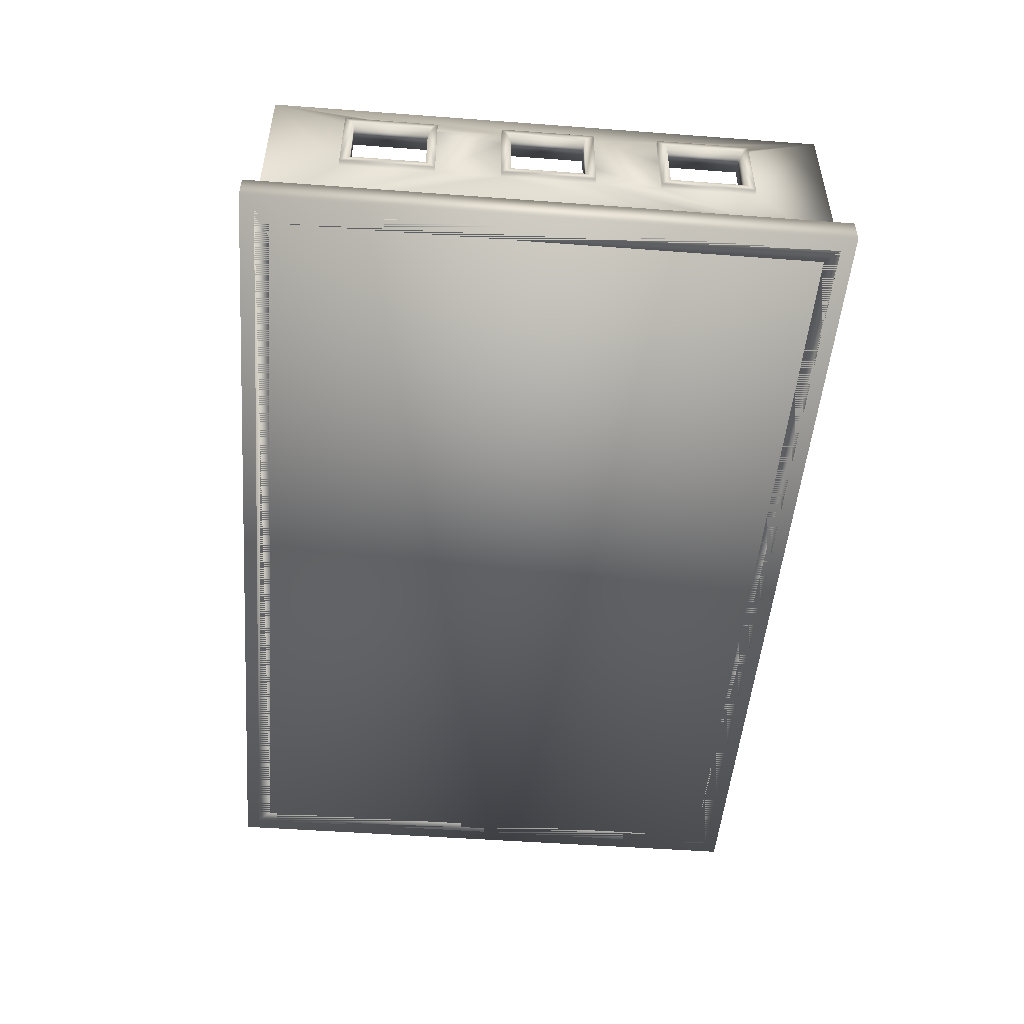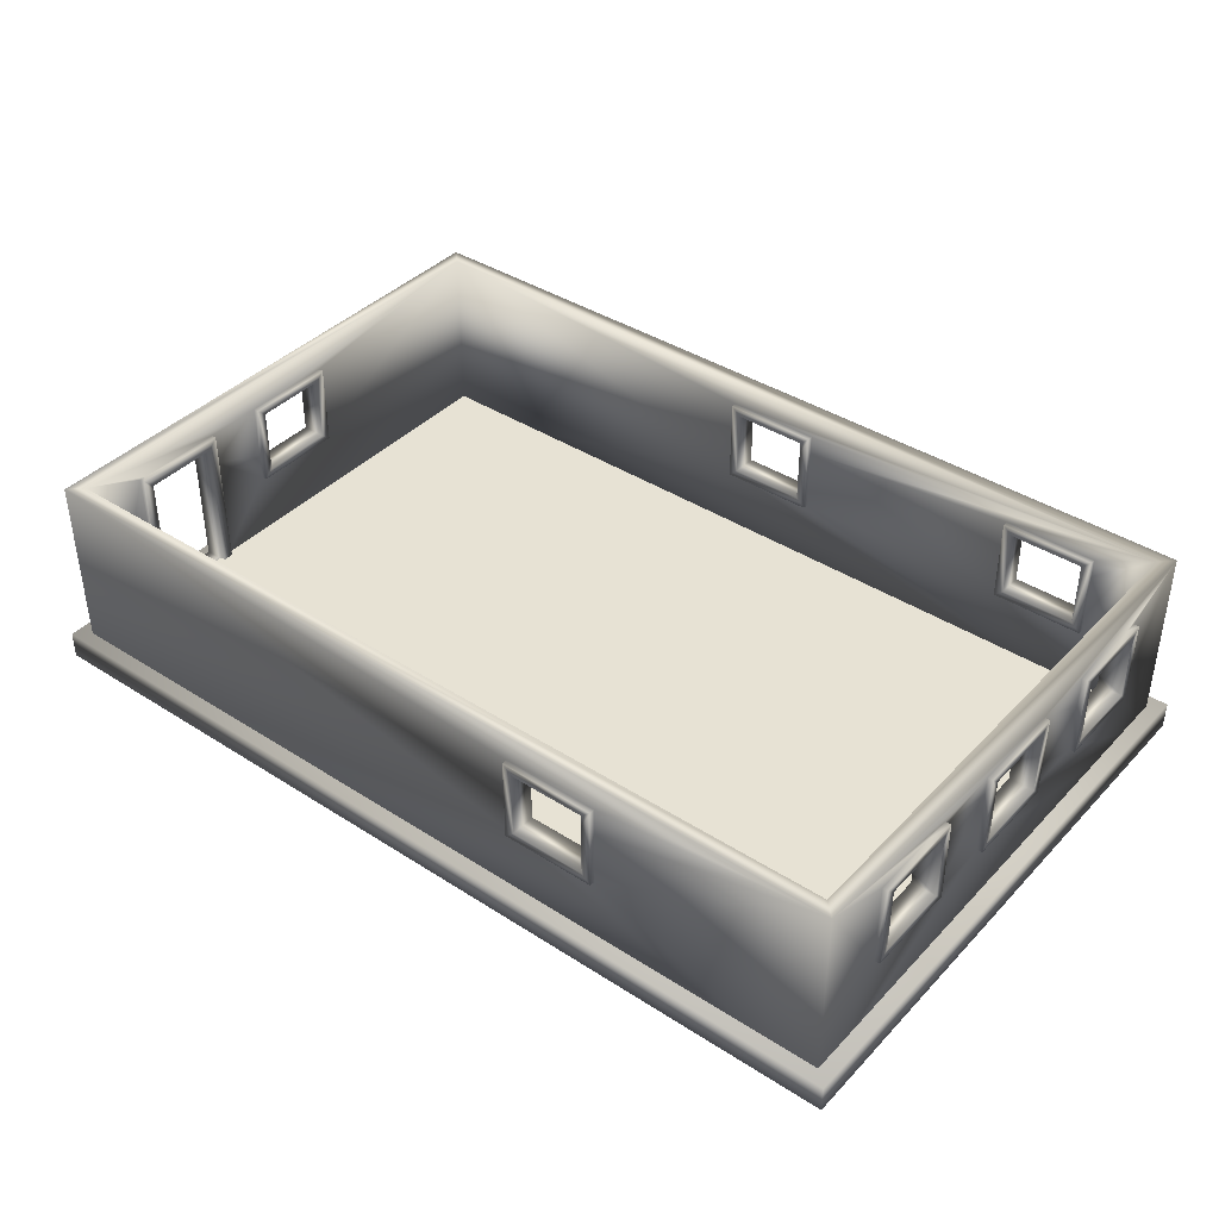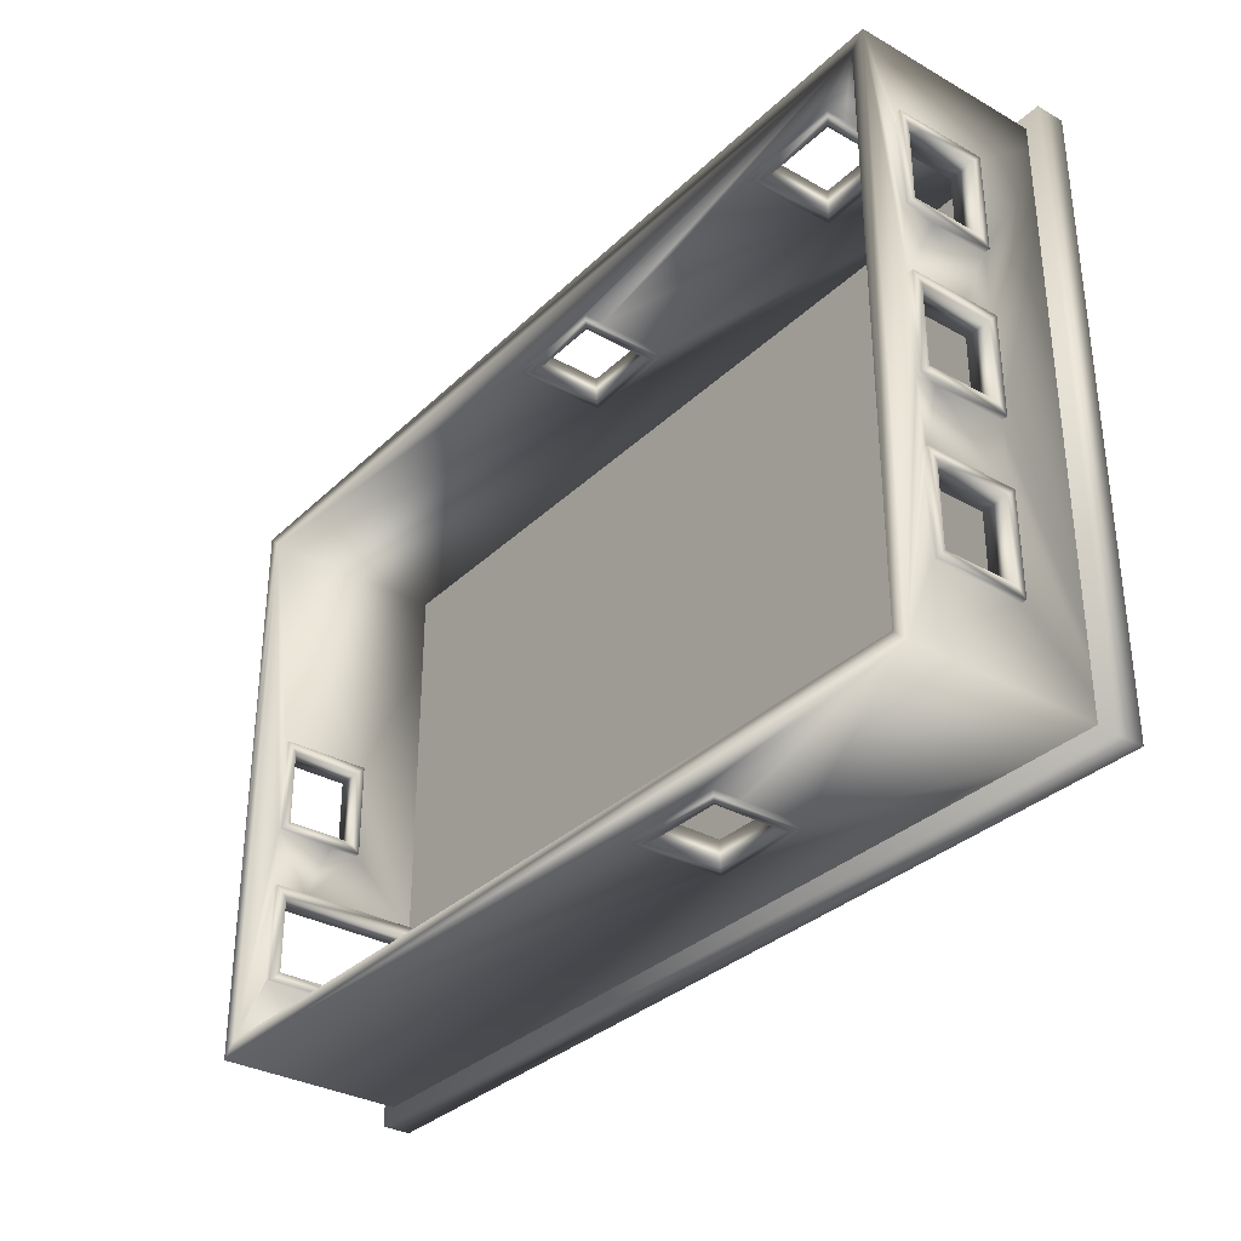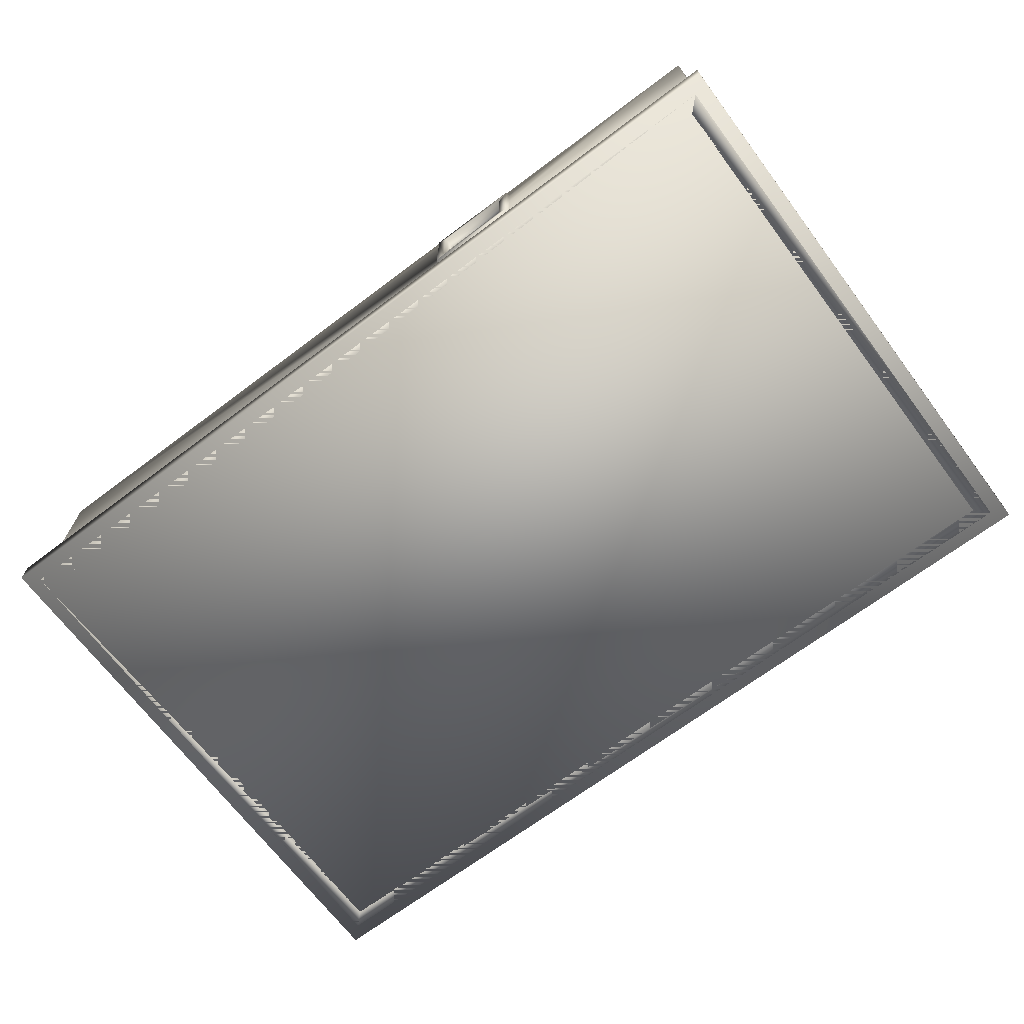
<metadata>
{"format":"obj","ext":"obj","renderer":"f3d","projection":"perspective","resolution":1024,"background":"white","views":[{"elev":-49.8,"azim":-94.7,"up":"+Y"},{"elev":39.7,"azim":-141.5,"up":"+Y"},{"elev":-32.9,"azim":-127.8,"up":"+Z"},{"elev":-68.6,"azim":-143.1,"up":"+Y"}]}
</metadata>
<code>
o 0base_Cube.006
v -5.693 0 3.689
v -5.693 0.3452 3.689
v -5.693 0 -3.689
v -5.693 0.3452 -3.689
v 5.693 0 3.689
v 5.693 0.3452 3.689
v 5.693 0 -3.689
v 5.693 0.3452 -3.689
f 1 2 4 3
f 3 4 8 7
f 7 8 6 5
f 5 6 2 1
f 3 7 5 1
f 8 4 2 6
o 0floor_Plane.006
v -5.334 0.362 3.339
v 5.334 0.362 3.339
v -5.334 0.362 -3.339
v 5.334 0.362 -3.339
f 9 10 12 11
o 0frontwall_Cube.009
v 5.573 0.3452 -1.326
v 5.573 2.243 -1.326
v 5.267 0.3452 -1.326
v 5.267 2.243 -1.326
v 5.573 0.3452 -2.526
v 5.573 2.243 -2.526
v 5.267 0.3452 -2.526
v 5.267 2.243 -2.526
v 5.576 1.172 0.5903
v 5.576 2.243 0.5903
v 5.264 1.172 0.5903
v 5.264 2.243 0.5903
v 5.576 1.172 -0.5903
v 5.576 2.243 -0.5903
v 5.264 1.172 -0.5903
v 5.264 2.243 -0.5903
v 5.334 0 3.339
v 5.334 2.589 3.339
v 5.506 0 -3.511
v 5.506 2.589 -3.511
v 5.506 2.243 -0.5903
v 5.506 2.004 -0.5903
v 5.334 1.523 -0.5903
v 5.334 2.243 -0.5903
v 5.506 1.172 -0.5903
v 5.334 1.172 -0.5903
v 5.506 2.243 0.5903
v 5.506 1.523 0.5903
v 5.334 2.243 0.5903
v 5.506 1.172 0.5903
v 5.334 1.172 0.5903
v 5.576 2.136 -0.4723
v 5.576 1.976 -0.4723
v 5.264 2.136 -0.4723
v 5.264 1.44 -0.4723
v 5.576 1.279 -0.4723
v 5.264 1.279 -0.4723
v 5.576 2.136 0.4723
v 5.264 2.136 0.4723
v 5.576 1.279 0.4723
v 5.264 1.279 0.4723
v 5.506 2.243 -2.526
v 5.334 2.243 -2.526
v 5.506 0.3452 -2.526
v 5.334 0.3452 -2.526
v 5.506 2.16 -1.326
v 5.506 2.243 -1.326
v 5.334 2.243 -1.326
v 5.506 2.243 -1.716
v 5.334 2.243 -2.448
v 5.506 0.3452 -1.326
v 5.334 1.808 -1.326
v 5.334 0.3452 -1.326
v 5.573 2.108 -2.398
v 5.267 2.041 -2.398
v 5.267 2.108 -2.398
v 5.573 0.3481 -2.398
v 5.573 0.5473 -2.398
v 5.267 0.3481 -2.398
v 5.573 2.041 -1.453
v 5.573 2.108 -1.453
v 5.267 2.108 -1.453
v 5.573 0.3481 -1.453
v 5.267 0.3481 -1.453
v -3.41 1.172 3.269
v -3.41 2.243 3.269
v -3.41 1.172 3.581
v -3.41 2.243 3.581
v -4.59 1.172 3.269
v -4.59 2.243 3.269
v -4.59 1.172 3.581
v -4.59 2.243 3.581
v 0.5903 1.172 3.269
v 0.5903 2.243 3.269
v 0.5903 1.172 3.581
v 0.5903 2.243 3.581
v -0.5903 1.172 3.269
v -0.5903 2.243 3.269
v -0.5903 1.172 3.581
v -0.5903 2.243 3.581
v 5.506 0 3.511
v 5.506 2.589 3.511
v -0.5903 2.243 3.339
v -0.5903 2.004 3.339
v -0.5903 1.433 3.511
v -0.5903 2.243 3.511
v -0.5903 1.172 3.339
v -0.5903 1.172 3.511
v 0.5903 2.243 3.339
v 0.5903 2.243 3.511
v 0.5903 1.172 3.339
v 0.5903 1.172 3.511
v -0.4723 2.136 3.269
v -0.4723 1.976 3.269
v -0.4723 2.136 3.581
v -0.4723 1.44 3.581
v -0.4723 1.279 3.269
v -0.4723 1.279 3.581
v 0.4723 2.136 3.269
v 0.4723 2.136 3.581
v 0.4723 1.279 3.269
v 0.4723 1.279 3.581
v -4.59 2.243 3.339
v -4.59 2.004 3.339
v -4.59 2.243 3.511
v -4.59 1.172 3.339
v -4.59 1.172 3.511
v -3.41 2.243 3.339
v -3.41 2.243 3.511
v -3.41 2.096 3.511
v -3.41 1.172 3.339
v -3.41 1.172 3.511
v -4.036 2.243 3.511
v -4.472 2.136 3.269
v -4.472 2.136 3.581
v -4.472 1.44 3.581
v -4.472 1.279 3.269
v -4.472 1.279 3.581
v -3.528 2.136 3.269
v -3.528 2.136 3.581
v -3.528 1.279 3.269
v -3.528 1.279 3.581
v -1.41 1.172 -3.581
v -1.41 2.243 -3.581
v -1.41 1.172 -3.269
v -1.41 2.243 -3.269
v -2.59 1.172 -3.581
v -2.59 2.243 -3.581
v -2.59 1.172 -3.269
v -2.59 2.243 -3.269
v -5.506 2.589 -3.511
v -5.334 1e-06 -3.339
v -5.334 2.589 -3.339
v 5.334 1e-06 -3.339
v 5.334 2.589 -3.339
v -2.59 2.243 -3.511
v -2.59 2.243 -3.339
v -2.59 1.412 -3.339
v -2.59 1.172 -3.511
v -2.59 1.904 -3.511
v -2.59 1.172 -3.339
v -1.41 1.626 -3.511
v -1.41 2.243 -3.511
v -1.41 2.243 -3.339
v -1.41 1.172 -3.511
v -1.41 1.172 -3.339
v -2.472 2.136 -3.581
v -2.472 1.976 -3.581
v -2.472 2.136 -3.269
v -2.472 1.44 -3.269
v -2.472 1.279 -3.581
v -2.472 1.279 -3.269
v -1.528 2.136 -3.581
v -1.528 2.136 -3.269
v -1.528 1.279 -3.581
v -1.528 1.279 -3.269
v -5.264 1.172 -1.41
v -5.264 2.243 -1.41
v -5.576 1.172 -1.41
v -5.576 2.243 -1.41
v -5.264 1.172 -2.59
v -5.264 2.243 -2.59
v -5.576 1.172 -2.59
v -5.576 2.243 -2.59
v -5.264 1.172 2.59
v -5.264 2.243 2.59
v -5.576 1.172 2.59
v -5.576 2.243 2.59
v -5.264 1.172 1.41
v -5.264 2.243 1.41
v -5.576 1.172 1.41
v -5.576 2.243 1.41
v -5.576 1.172 0.5903
v -5.576 2.243 0.5903
v -5.264 1.172 0.5903
v -5.264 2.243 0.5903
v -5.576 1.172 -0.5903
v -5.576 2.243 -0.5903
v -5.264 1.172 -0.5903
v -5.264 2.243 -0.5903
v -5.334 0 3.339
v -5.334 2.589 3.339
v -5.506 0 3.511
v -5.506 2.589 3.511
v -5.506 0 -3.511
v -5.506 2.243 -0.5903
v -5.506 2.004 -0.5903
v -5.334 1.523 -0.5903
v -5.334 2.243 -0.5903
v -5.506 1.172 -0.5903
v -5.334 1.172 -0.5903
v -5.506 2.243 0.5903
v -5.506 1.523 0.5903
v -5.334 2.243 0.5903
v -5.506 1.172 0.5903
v -5.334 1.172 0.5903
v -5.576 2.136 -0.4723
v -5.576 1.976 -0.4723
v -5.264 2.136 -0.4723
v -5.264 1.44 -0.4723
v -5.576 1.279 -0.4723
v -5.264 1.279 -0.4723
v -5.576 2.136 0.4723
v -5.264 2.136 0.4723
v -5.576 1.279 0.4723
v -5.264 1.279 0.4723
v -5.334 2.243 1.41
v -5.334 2.004 1.41
v -5.506 2.243 1.41
v -5.506 1.841 1.41
v -5.334 1.172 1.41
v -5.506 1.172 1.41
v -5.334 2.243 2.59
v -5.506 2.243 2.59
v -5.334 1.172 2.59
v -5.506 1.172 2.59
v -5.506 2.243 2.448
v -5.264 1.279 2.472
v -5.576 1.279 2.472
v -5.264 1.279 1.528
v -5.576 1.279 1.528
v -5.264 2.136 2.472
v -5.264 1.44 2.472
v -5.576 2.136 2.472
v -5.576 1.976 2.472
v -5.264 2.136 1.528
v -5.576 2.136 1.528
v -5.334 2.243 -2.59
v -5.506 2.243 -2.59
v -5.334 1.172 -2.59
v -5.506 1.172 -2.59
v -5.334 2.243 -1.41
v -5.334 1.841 -1.41
v -5.506 2.178 -1.41
v -5.506 2.243 -1.41
v -5.334 2.243 -2.448
v -5.334 1.172 -1.41
v -5.506 1.172 -1.41
v -5.506 2.243 -1.716
v -5.264 1.279 -1.528
v -5.576 1.279 -1.528
v -5.264 1.279 -2.472
v -5.576 1.279 -2.472
v -5.264 2.136 -1.528
v -5.264 1.44 -1.528
v -5.576 2.136 -1.528
v -5.576 1.976 -1.528
v -5.264 2.136 -2.472
v -5.576 2.136 -2.472
f 14 58 13
f 20 57 19
f 16 62 20
f 53 49 27
f 28 35 27
f 23 38 43
f 24 36 28
f 41 23 43
f 51 24 28
f 54 17 56
f 64 16 15
f 61 14 18
f 66 68 67
f 74 73 72
f 20 74 16
f 73 66 18
f 75 71 76
f 66 74 68
f 78 123 77
f 129 77 81
f 86 103 85
f 89 109 85
f 96 90 89
f 103 89 85
f 101 90 95
f 105 90 111
f 116 82 81
f 123 81 77
f 120 82 115
f 126 82 131
f 168 164 141
f 142 150 141
f 137 153 158
f 138 149 142
f 156 137 158
f 166 138 142
f 170 245 169
f 173 252 169
f 232 230 177
f 191 214 187
f 203 200 191
f 208 191 187
f 201 188 192
f 187 206 208
f 192 216 211
f 220 182 181
f 223 177 227
f 225 182 219
f 238 182 178
f 240 173 242
f 242 169 249
f 248 170 174
f 256 174 170
f 63 13 58
f 14 59 58
f 15 16 74
f 15 74 76
f 67 20 19
f 71 67 19
f 20 55 57
f 17 70 69
f 75 72 13
f 72 14 13
f 55 20 62
f 16 60 62
f 27 23 53
f 49 47 27
f 38 27 35
f 28 36 35
f 23 27 38
f 24 41 36
f 41 24 23
f 28 27 47
f 28 47 46
f 53 23 24
f 28 46 51
f 51 53 24
f 54 18 17
f 64 60 16
f 18 54 61
f 61 59 14
f 67 71 70
f 70 66 67
f 71 69 70
f 72 75 76
f 76 74 72
f 20 67 68
f 68 74 20
f 14 72 73
f 66 70 18
f 14 73 18
f 70 17 18
f 75 69 71
f 66 73 74
f 78 120 123
f 129 133 77
f 86 101 103
f 89 90 106
f 109 113 85
f 89 106 109
f 89 99 96
f 96 95 90
f 103 99 89
f 101 86 90
f 86 85 113
f 86 113 111
f 105 106 90
f 86 111 90
f 81 118 116
f 116 115 82
f 123 118 81
f 120 78 82
f 78 77 133
f 78 133 131
f 129 81 82
f 78 131 82
f 126 129 82
f 141 137 168
f 164 162 141
f 153 141 150
f 142 149 150
f 137 141 153
f 138 156 149
f 156 138 137
f 142 141 162
f 142 162 161
f 168 137 138
f 142 161 166
f 166 168 138
f 249 169 245
f 170 244 245
f 173 174 254
f 174 260 254
f 252 257 169
f 173 254 252
f 177 181 232
f 230 235 177
f 218 187 214
f 191 212 214
f 192 191 200
f 200 201 192
f 208 203 191
f 201 206 188
f 187 188 206
f 212 191 192
f 188 187 218
f 188 218 216
f 211 212 192
f 188 216 192
f 181 223 220
f 220 219 182
f 223 181 177
f 225 178 182
f 178 177 235
f 178 235 234
f 232 181 182
f 178 234 238
f 238 232 182
f 240 174 173
f 242 173 169
f 174 240 248
f 248 244 170
f 170 169 257
f 256 260 174
f 170 257 256
f 76 71 19
f 17 75 13
f 19 65 15
f 146 32 31
f 94 29 93
f 31 29 146
f 56 13 63
f 29 195 193
f 144 143 197
f 197 146 144
f 178 227 177
f 193 196 195
f 144 195 197
f 15 76 19
f 17 69 75
f 19 57 65
f 146 147 32
f 94 30 29
f 31 93 29
f 15 65 64
f 56 17 13
f 29 93 195
f 144 145 143
f 197 31 146
f 178 225 227
f 193 194 196
f 144 193 195
f 63 42 93
f 32 30 94
f 94 33 32
f 100 124 195
f 194 94 30
f 121 98 196
f 197 157 31
f 32 145 147
f 155 148 143
f 195 207 202
f 196 145 143
f 143 204 196
f 32 61 54
f 32 54 31
f 40 94 42
f 42 94 93
f 31 54 56
f 63 58 37
f 31 56 63
f 37 42 63
f 58 34 37
f 93 31 63
f 32 147 30
f 94 40 39
f 33 34 58
f 94 39 33
f 61 32 59
f 33 58 59
f 59 32 33
f 93 94 104
f 94 102 104
f 117 125 196
f 119 117 196
f 195 93 104
f 100 97 124
f 195 104 100
f 119 196 195
f 97 122 124
f 124 119 195
f 194 196 94
f 94 196 98
f 121 122 98
f 196 125 121
f 98 102 94
f 122 97 98
f 32 31 157
f 197 143 151
f 143 152 151
f 157 154 32
f 197 151 157
f 32 143 145
f 32 154 155
f 148 152 143
f 32 155 143
f 196 229 226
f 196 226 228
f 241 251 143
f 243 241 143
f 195 196 228
f 224 222 205
f 195 228 224
f 243 143 197
f 199 246 250
f 250 243 197
f 197 195 202
f 224 205 207
f 202 199 250
f 224 207 195
f 202 250 197
f 196 194 145
f 229 196 221
f 143 251 247
f 247 246 198
f 246 199 198
f 221 196 204
f 205 222 204
f 247 198 143
f 204 222 221
f 143 198 204
f 29 65 146
f 60 36 147
f 193 99 103
f 95 194 101
f 120 115 194
f 144 150 145
f 145 156 147
f 219 206 194
f 194 201 145
f 144 249 203
f 29 30 43
f 30 41 43
f 55 62 147
f 57 55 146
f 29 43 65
f 38 35 64
f 38 64 65
f 55 147 146
f 43 38 65
f 65 57 146
f 30 147 36
f 60 64 36
f 147 62 60
f 36 41 30
f 64 35 36
f 193 194 118
f 118 123 193
f 194 116 118
f 103 29 193
f 193 123 99
f 30 29 103
f 30 103 101
f 95 96 194
f 30 101 194
f 96 99 123
f 96 123 120
f 115 116 194
f 194 96 120
f 144 146 158
f 153 150 144
f 144 158 153
f 145 150 149
f 156 158 147
f 145 149 156
f 158 146 147
f 194 193 227
f 194 227 225
f 219 220 206
f 194 225 219
f 248 145 244
f 194 206 201
f 201 200 245
f 244 145 201
f 201 245 244
f 208 206 220
f 223 227 193
f 208 220 223
f 245 200 249
f 208 223 193
f 249 200 203
f 203 208 193
f 145 248 240
f 242 249 144
f 145 240 242
f 203 193 144
f 144 145 242
f 22 40 21
f 25 48 21
f 34 26 25
f 37 21 42
f 39 26 33
f 44 26 22
f 134 130 83
f 84 119 83
f 79 119 124
f 80 125 84
f 114 110 91
f 92 97 91
f 87 100 104
f 88 98 92
f 102 87 104
f 112 88 92
f 122 80 79
f 132 80 127
f 136 154 135
f 139 163 135
f 152 140 139
f 157 139 135
f 155 140 148
f 159 140 136
f 253 255 175
f 176 243 175
f 175 250 171
f 172 251 176
f 179 233 183
f 184 222 183
f 183 228 179
f 180 229 184
f 207 205 185
f 189 210 190
f 190 198 199
f 185 202 207
f 190 204 198
f 186 190 215
f 226 179 228
f 239 236 180
f 246 172 171
f 261 258 172
f 42 21 40
f 22 39 40
f 25 26 45
f 48 52 21
f 25 45 48
f 25 37 34
f 34 33 26
f 37 25 21
f 39 22 26
f 22 21 50
f 21 52 50
f 44 45 26
f 22 50 44
f 83 79 134
f 130 128 83
f 84 117 119
f 79 83 119
f 117 84 125
f 80 121 125
f 91 87 114
f 110 108 91
f 100 91 97
f 92 98 97
f 87 91 100
f 88 102 98
f 102 88 87
f 92 91 108
f 92 108 107
f 114 87 88
f 92 107 112
f 112 114 88
f 79 124 122
f 122 121 80
f 84 83 128
f 84 128 127
f 134 79 80
f 84 127 80
f 132 134 80
f 157 135 154
f 136 155 154
f 139 140 160
f 163 167 135
f 139 160 163
f 139 151 152
f 152 148 140
f 157 151 139
f 155 136 140
f 136 135 167
f 136 167 165
f 159 160 140
f 136 165 159
f 171 172 259
f 171 259 253
f 261 176 175
f 171 253 175
f 255 261 175
f 176 241 243
f 175 243 250
f 241 176 251
f 172 247 251
f 179 180 237
f 179 237 231
f 239 184 183
f 179 231 233
f 233 239 183
f 224 183 222
f 184 221 222
f 183 224 228
f 221 184 229
f 180 226 229
f 186 185 205
f 205 204 186
f 189 185 217
f 213 210 189
f 189 217 213
f 199 202 189
f 189 190 199
f 185 189 202
f 190 186 204
f 217 185 186
f 190 210 209
f 215 217 186
f 190 209 215
f 226 180 179
f 180 184 239
f 236 237 180
f 171 250 246
f 246 247 172
f 172 176 261
f 258 259 172
f 45 46 47
f 53 50 52
f 52 49 53
f 44 51 46
f 106 107 108
f 113 112 111
f 114 109 110
f 105 112 107
f 126 127 128
f 133 132 131
f 134 129 130
f 126 132 127
f 160 161 162
f 168 165 167
f 168 163 164
f 159 166 161
f 211 209 210
f 215 218 217
f 214 217 218
f 216 209 211
f 232 239 233
f 237 234 235
f 230 233 231
f 238 236 239
f 254 261 255
f 259 256 257
f 252 255 253
f 260 258 261
f 47 49 48
f 48 45 47
f 44 46 45
f 53 51 50
f 52 48 49
f 44 50 51
f 108 110 109
f 106 105 107
f 108 109 106
f 113 114 112
f 114 113 109
f 105 111 112
f 128 130 129
f 129 126 128
f 133 134 132
f 134 133 129
f 126 131 132
f 162 164 163
f 163 160 162
f 159 161 160
f 168 166 165
f 168 167 163
f 159 165 166
f 213 214 212
f 212 211 210
f 210 213 212
f 215 216 218
f 214 213 217
f 216 215 209
f 232 238 239
f 235 230 231
f 231 237 235
f 236 234 237
f 230 232 233
f 238 234 236
f 254 260 261
f 257 252 253
f 253 259 257
f 258 256 259
f 252 254 255
f 260 256 258

</code>
